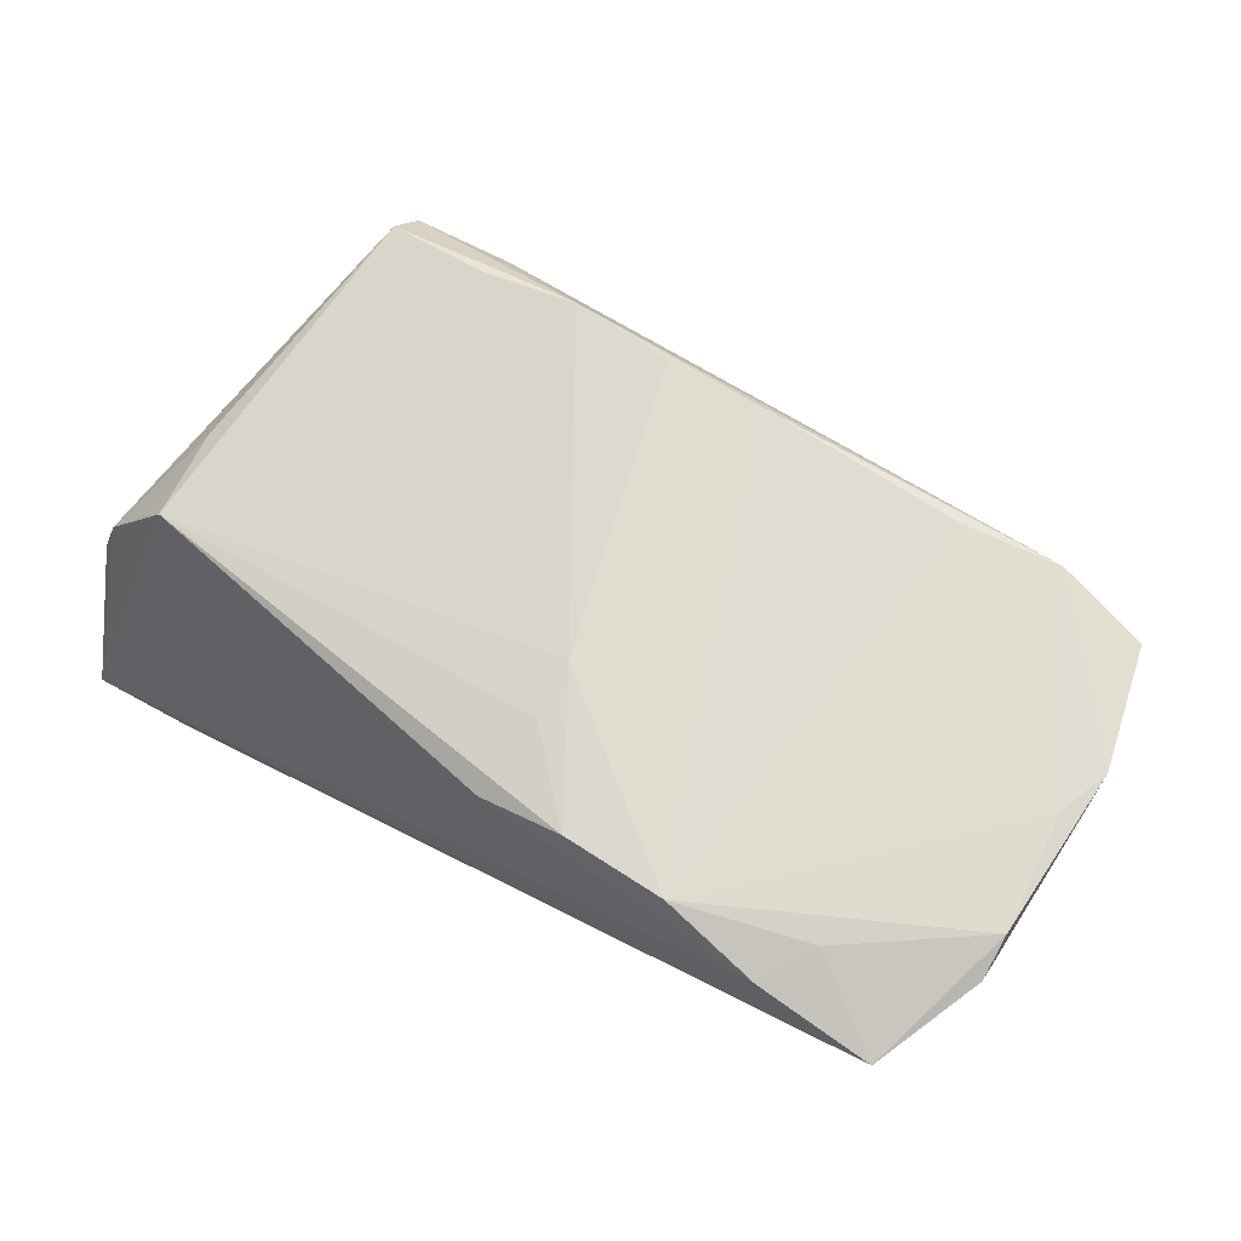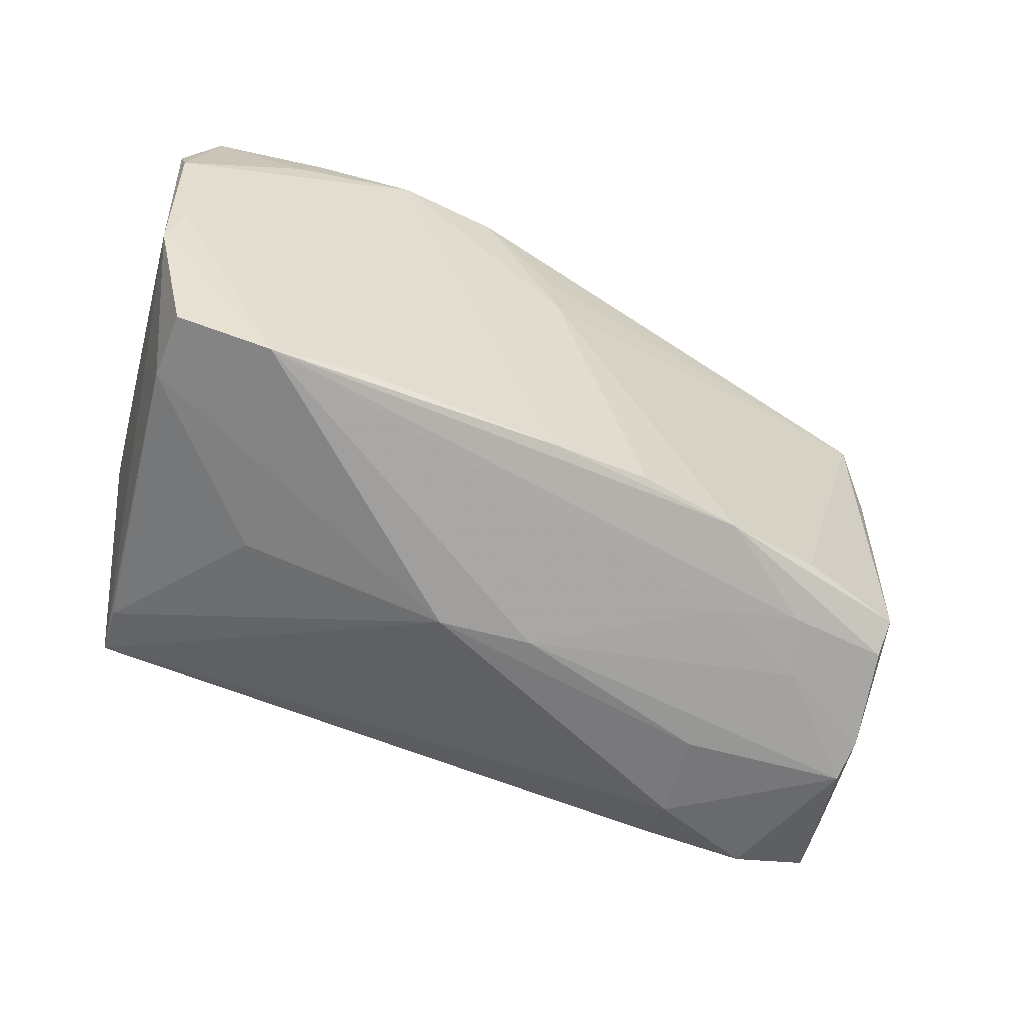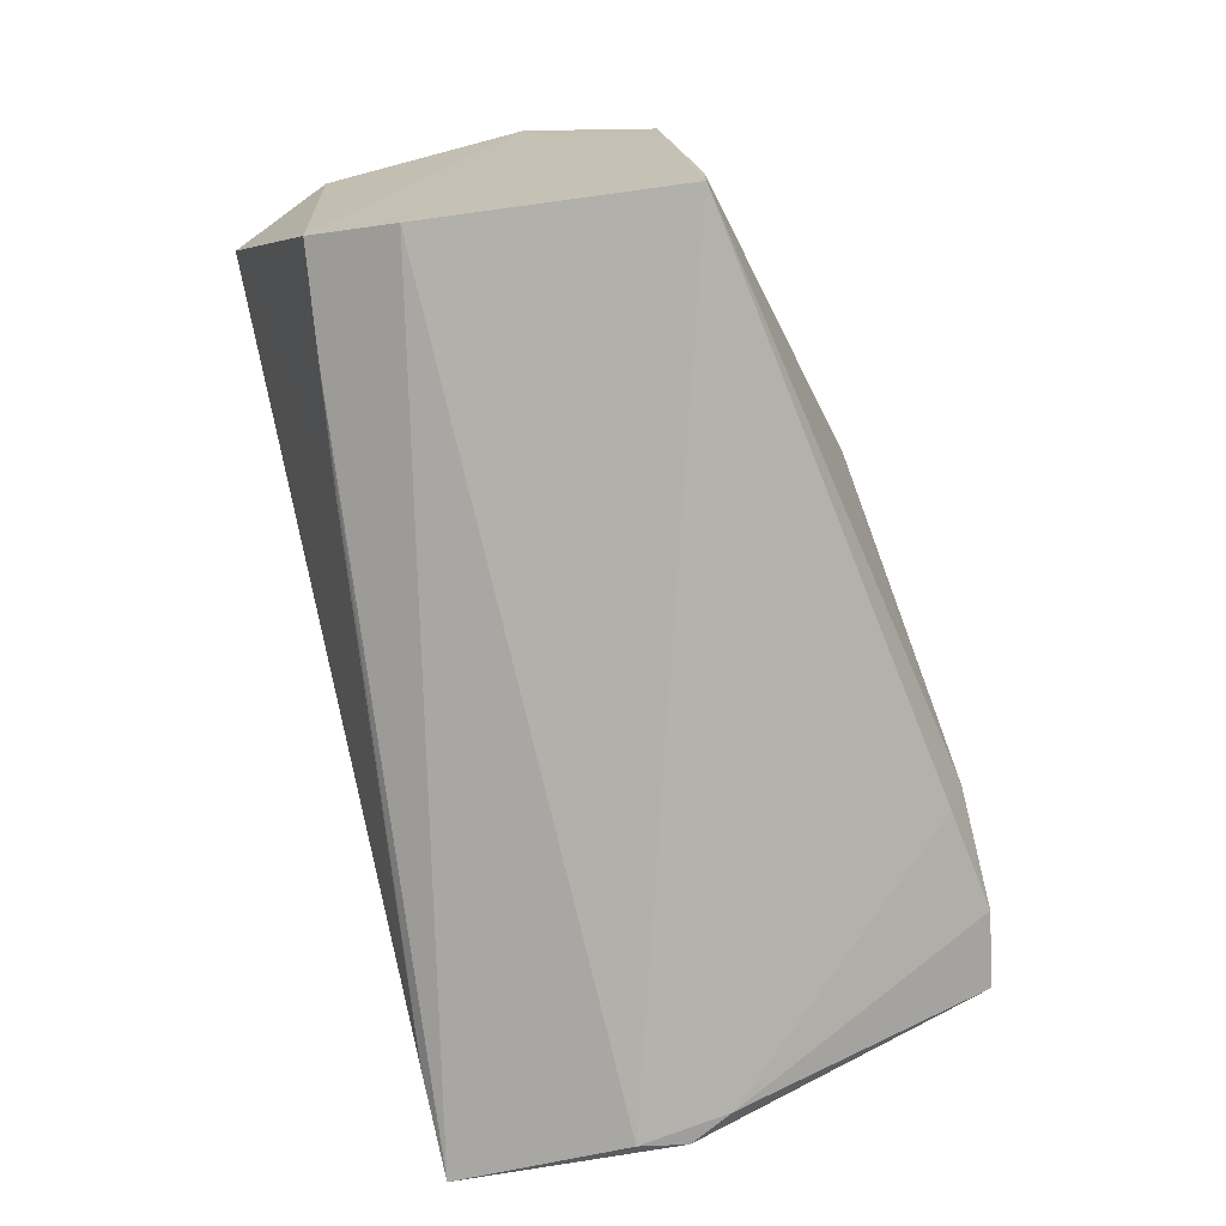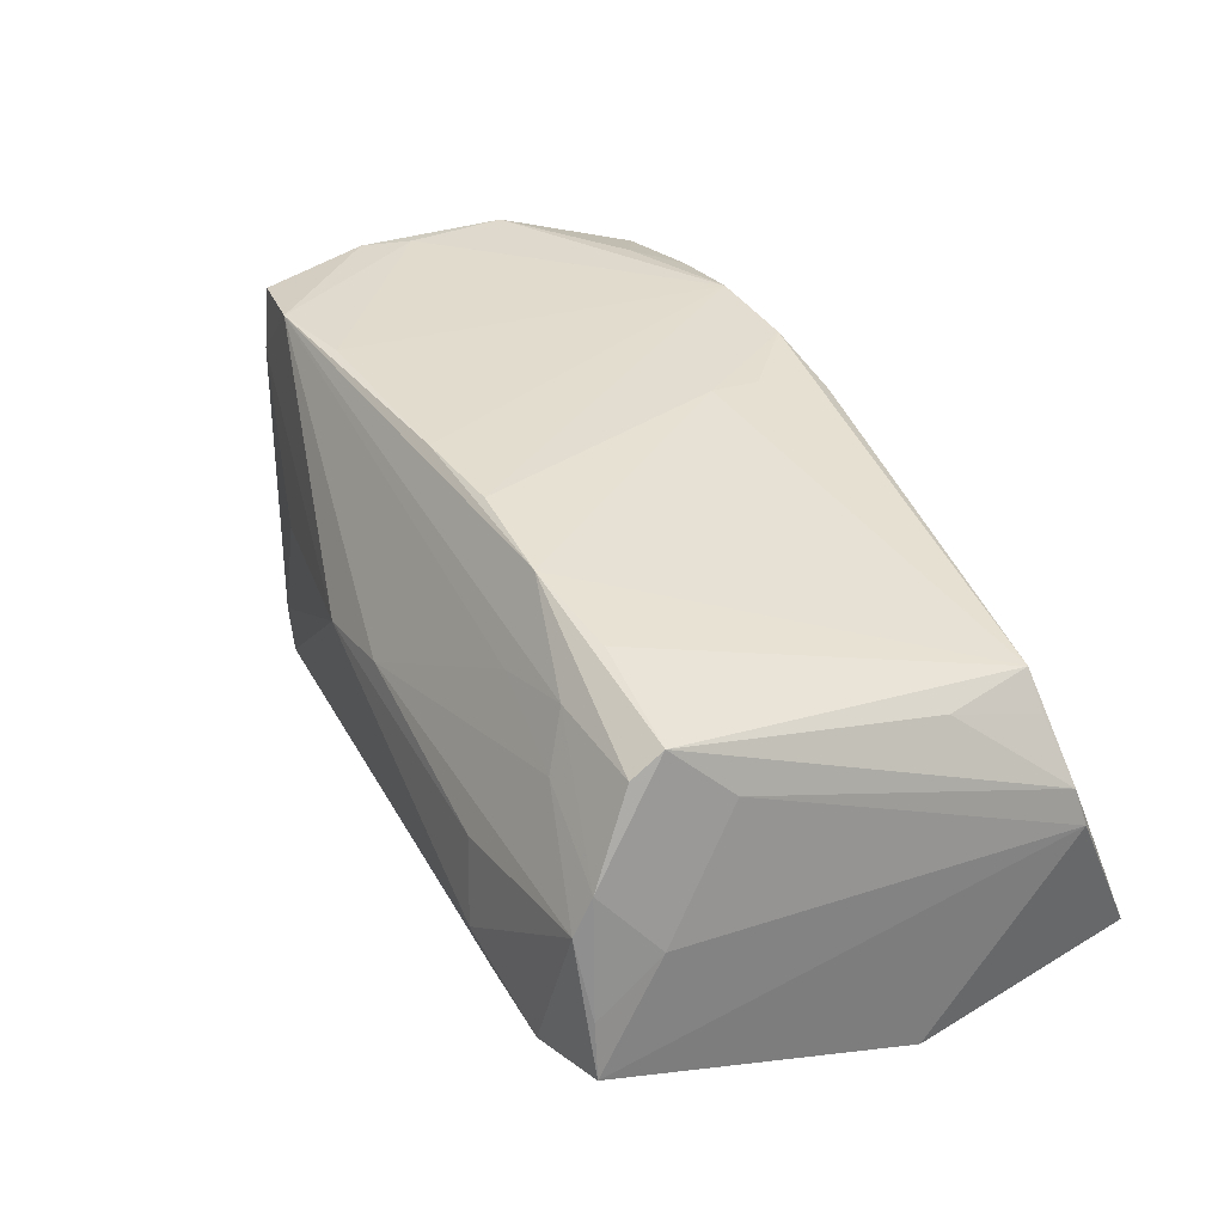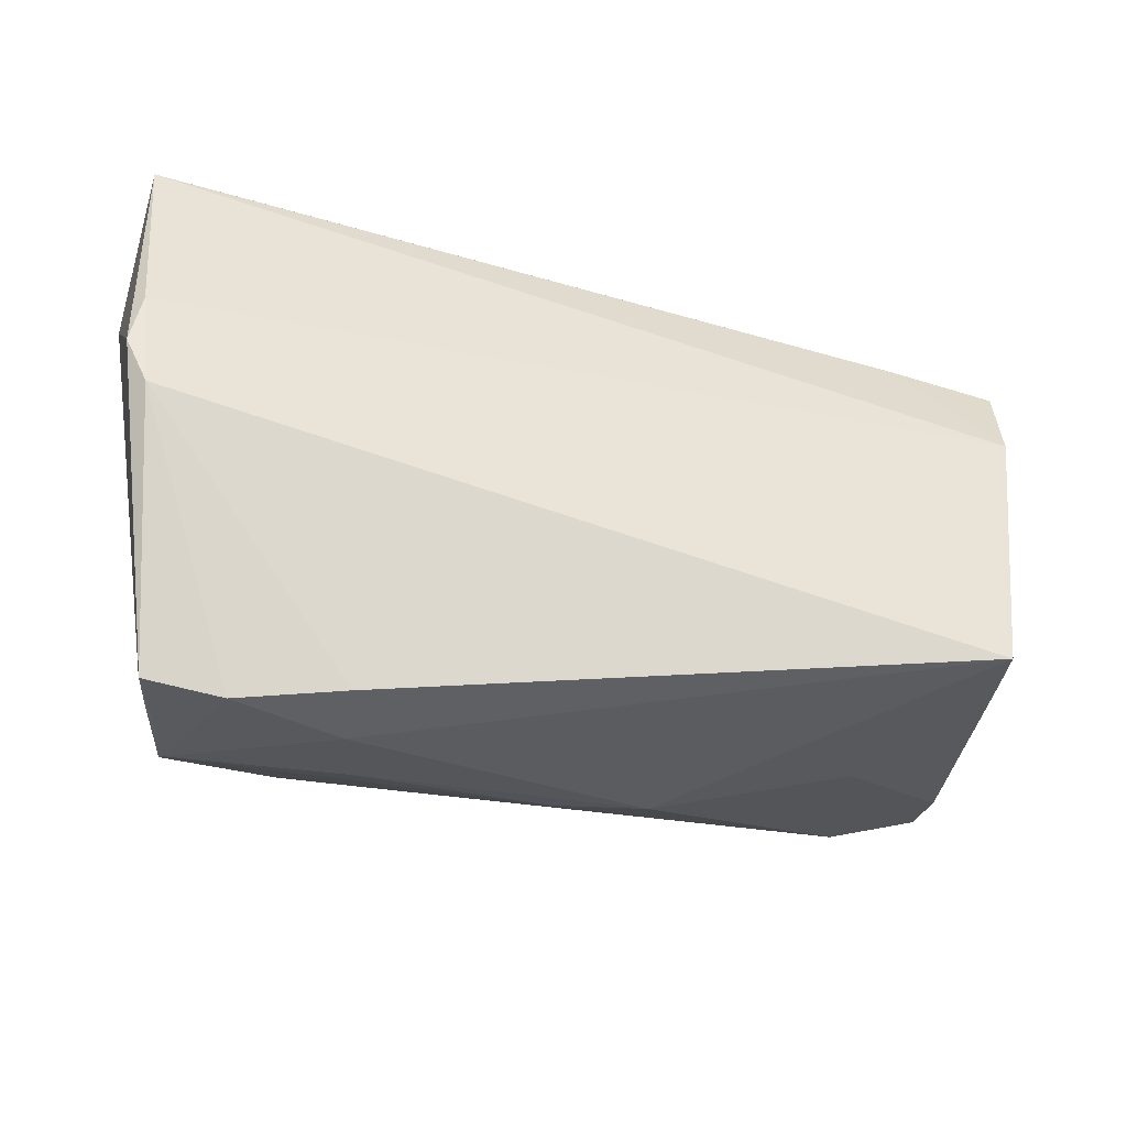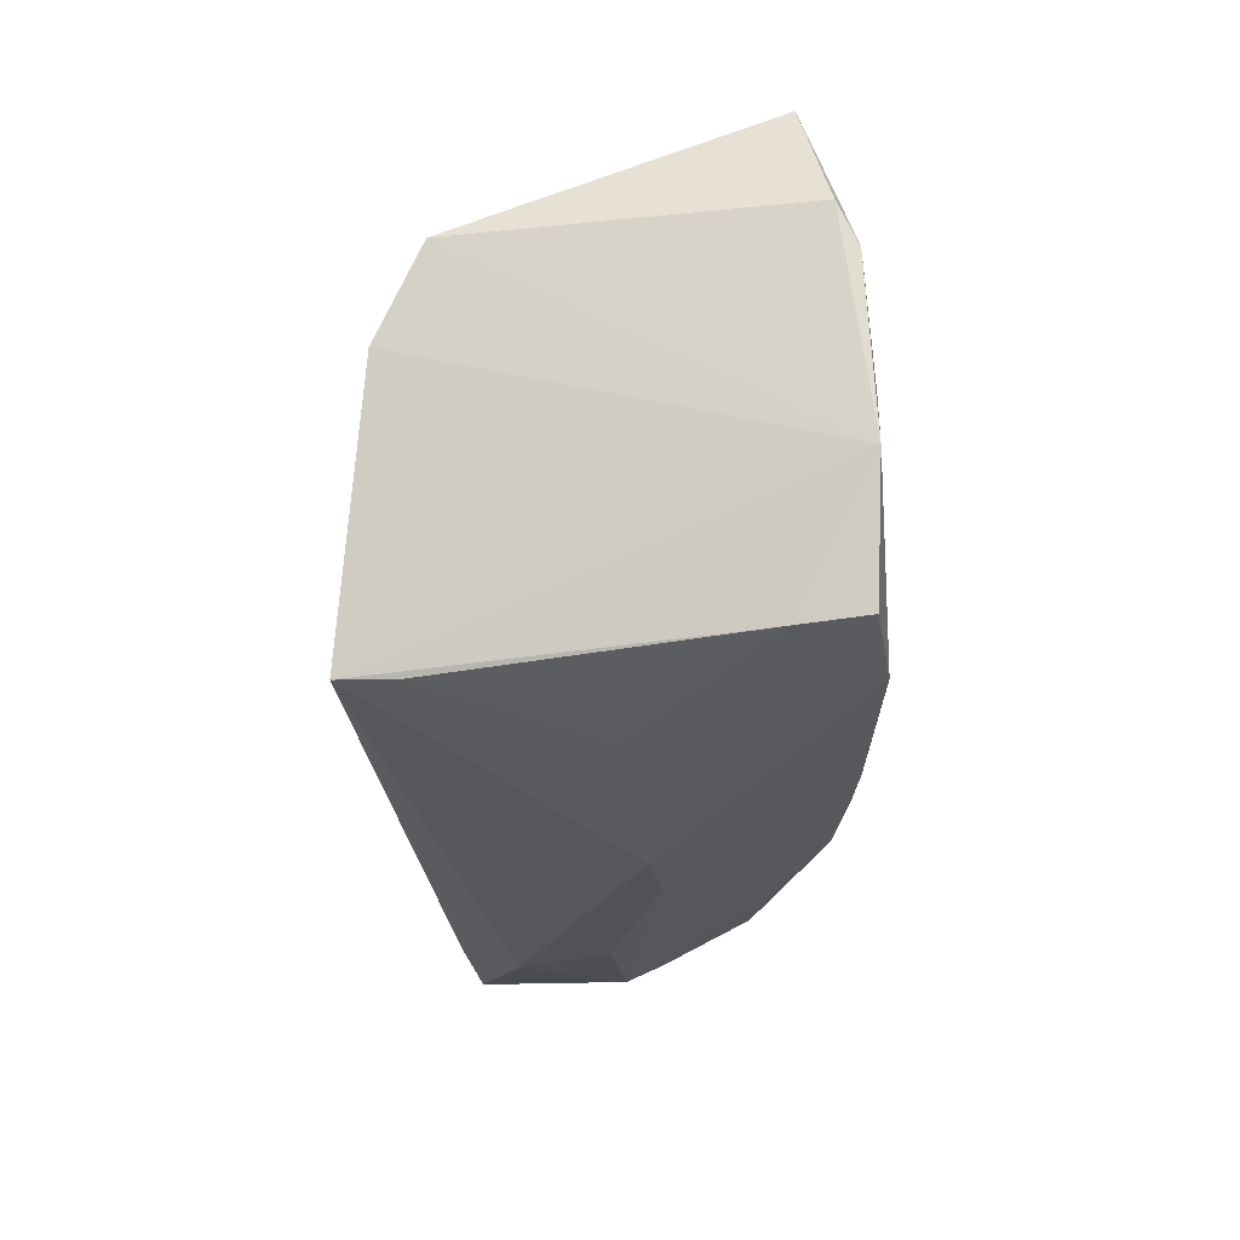
<metadata>
{"format":"obj","ext":"obj","renderer":"f3d","projection":"perspective","resolution":1024,"background":"white","views":[{"elev":65.6,"azim":-147.0,"up":"+Z"},{"elev":-51.4,"azim":-24.2,"up":"+Y"},{"elev":-79.4,"azim":-75.3,"up":"+Z"},{"elev":35.2,"azim":59.2,"up":"+Z"},{"elev":-32.1,"azim":166.8,"up":"+Y"},{"elev":-19.5,"azim":-89.2,"up":"+Y"}]}
</metadata>
<code>
v 0.04882 -0.03176 -0.01511
v -0.04026 0.0256 0.02255
v 0.00641 -0.02014 0.0259
v 0.05298 0.01006 -0.02444
v 0.05434 0.02151 0.003468
v -0.05127 -0.01998 0.01625
v 0.019 -0.02131 0.02455
v 0.04871 -0.02401 -0.001769
v 0.02488 -0.03295 -0.0005372
v -0.03672 0.03174 0.0206
v -0.002908 0.03012 0.01944
v 0.02709 -0.03191 -0.01773
v -0.01302 0.02975 0.02239
v 0.0267 -0.03415 -0.01109
v 0.04929 0.02048 0.01013
v -0.04832 0.00842 -0.02159
v 0.05435 0.0044 -0.02412
v -0.02513 0.03004 0.02307
v 0.04332 -0.02501 0.01612
v -0.01055 -0.03114 0.003907
v 0.03359 -0.02818 0.01121
v -0.05486 0.01497 0.02338
v -0.02222 0.02323 -0.01661
v -0.003455 0.01411 0.02367
v 0.04783 0.009424 0.01348
v 0.03975 -0.03357 -0.01612
v -0.03449 -0.02553 0.001077
v 0.05184 -0.001003 -0.02444
v 0.02128 -0.02623 0.01567
v 0.04702 -0.01494 0.0127
v 0.05563 0.02245 -0.0009185
v -0.04071 -0.02146 0.02588
v -0.05149 -0.01903 0.02406
v 0.0004933 -0.03124 0.005335
v -0.05521 -0.004598 0.02445
v -0.005438 -0.02046 0.02615
v 0.03082 -0.02021 0.02226
v 0.05371 0.03182 -0.01975
v -0.05022 0.03182 0.01809
v 0.04611 0.02062 0.01408
v -0.05512 0.01966 0.02113
v -0.004009 0.02088 0.02264
v 0.03107 -0.02532 0.01738
v 0.04085 0.03138 -0.01809
v -0.02947 -0.01993 0.02612
v 0.04498 -0.03228 0.001061
v -0.0532 0.001492 0.02446
v 0.04392 -0.02142 0.01895
v -0.04451 -0.02256 -0.02444
v -0.03656 0.021 -0.0168
v 0.04533 -0.03012 0.005654
v -0.04524 -0.02278 -0.01821
v 0.0477 -0.03142 -0.008393
v -0.04958 0.019 -0.01644
f 20 49 14
f 41 54 35
f 14 49 12
f 12 26 14
f 14 26 46
f 16 4 49
f 49 35 16
f 16 35 54
f 49 4 28
f 28 12 49
f 26 12 28
f 4 16 38
f 7 40 24
f 6 35 49
f 33 35 6
f 6 27 20
f 9 20 14
f 14 46 9
f 1 46 26
f 26 28 1
f 13 40 11
f 40 38 11
f 17 28 4
f 4 38 17
f 17 1 28
f 17 38 31
f 31 1 17
f 42 40 13
f 13 24 42
f 42 24 40
f 18 24 13
f 22 35 47
f 41 35 22
f 47 18 22
f 22 18 2
f 20 9 34
f 34 9 46
f 52 6 49
f 27 6 52
f 49 20 52
f 20 27 52
f 7 24 3
f 3 36 7
f 24 18 3
f 3 18 36
f 32 35 33
f 47 35 32
f 7 36 32
f 33 6 32
f 32 6 20
f 20 34 32
f 37 40 7
f 7 48 37
f 37 48 40
f 19 48 7
f 31 38 5
f 5 38 40
f 31 5 30
f 30 5 48
f 8 30 48
f 8 1 31
f 31 30 8
f 50 44 38
f 50 16 54
f 50 38 16
f 10 11 38
f 13 11 10
f 10 18 13
f 2 18 10
f 45 18 47
f 36 18 45
f 47 32 45
f 45 32 36
f 7 32 43
f 43 19 7
f 40 48 25
f 48 5 25
f 46 1 53
f 1 8 53
f 44 50 23
f 38 44 39
f 39 10 38
f 44 23 39
f 39 23 50
f 2 10 39
f 39 50 54
f 39 54 41
f 41 22 39
f 39 22 2
f 29 32 34
f 29 43 32
f 21 34 46
f 21 29 34
f 43 29 21
f 15 5 40
f 40 25 15
f 15 25 5
f 19 43 51
f 43 21 51
f 51 21 46
f 46 53 51
f 48 19 51
f 51 53 8
f 51 8 48

</code>
